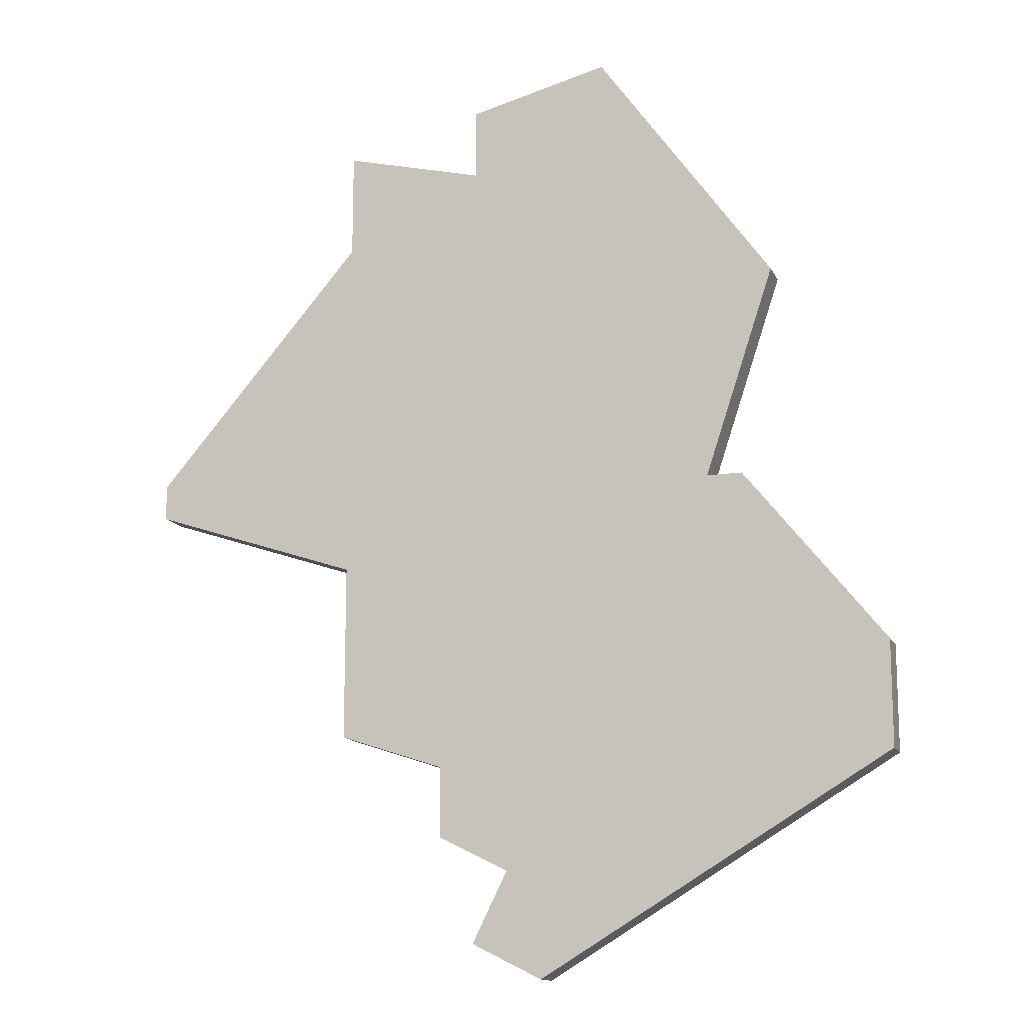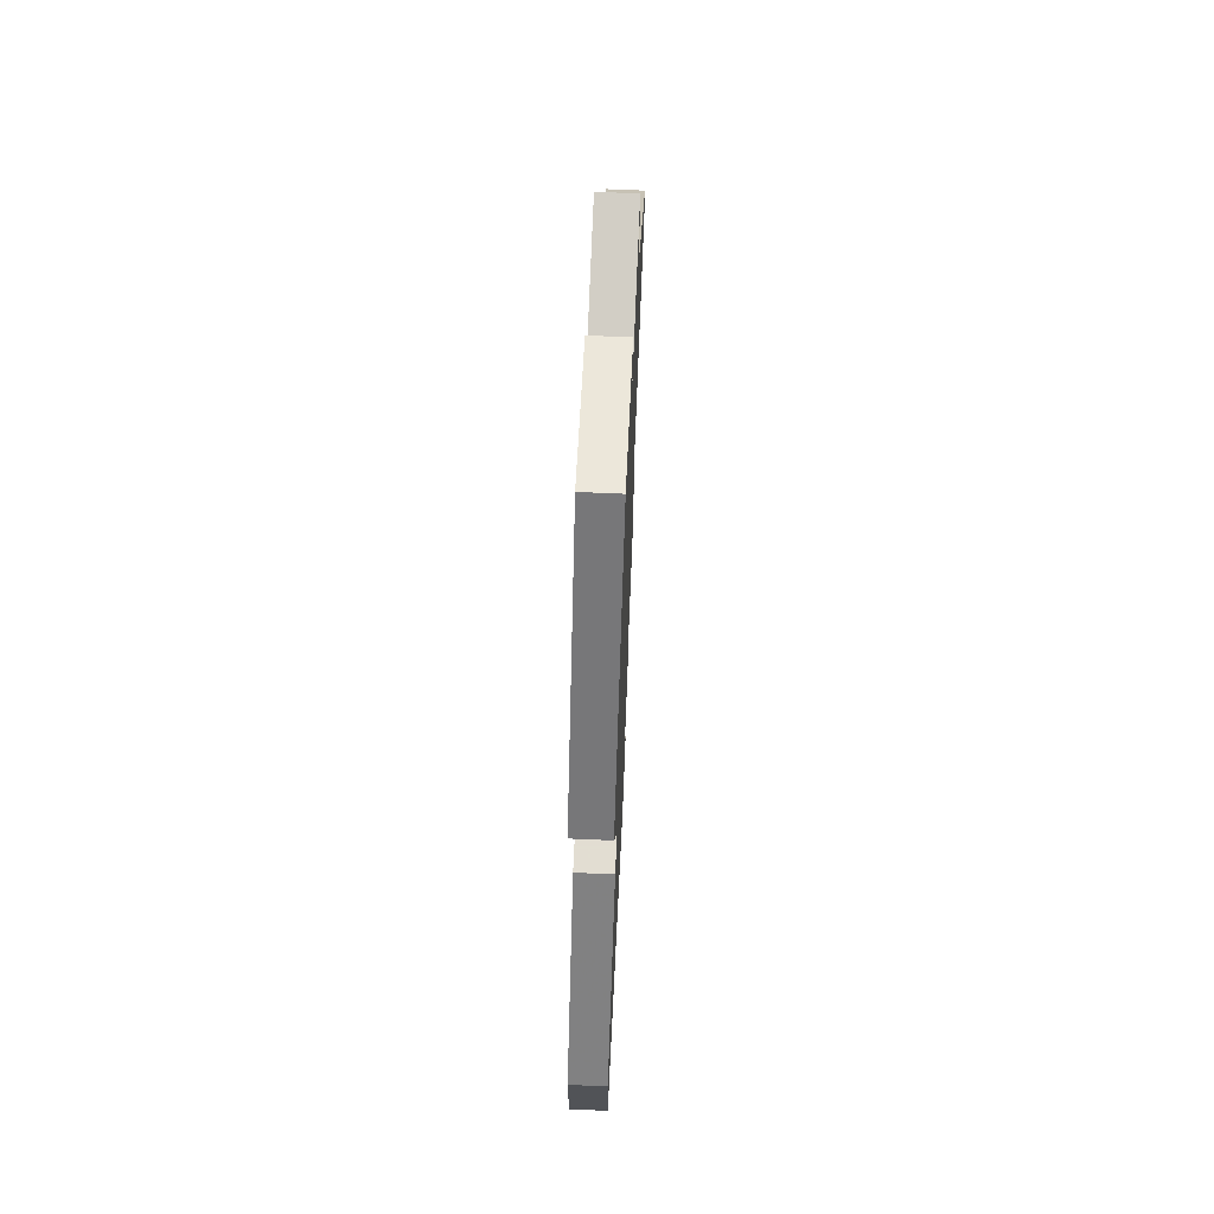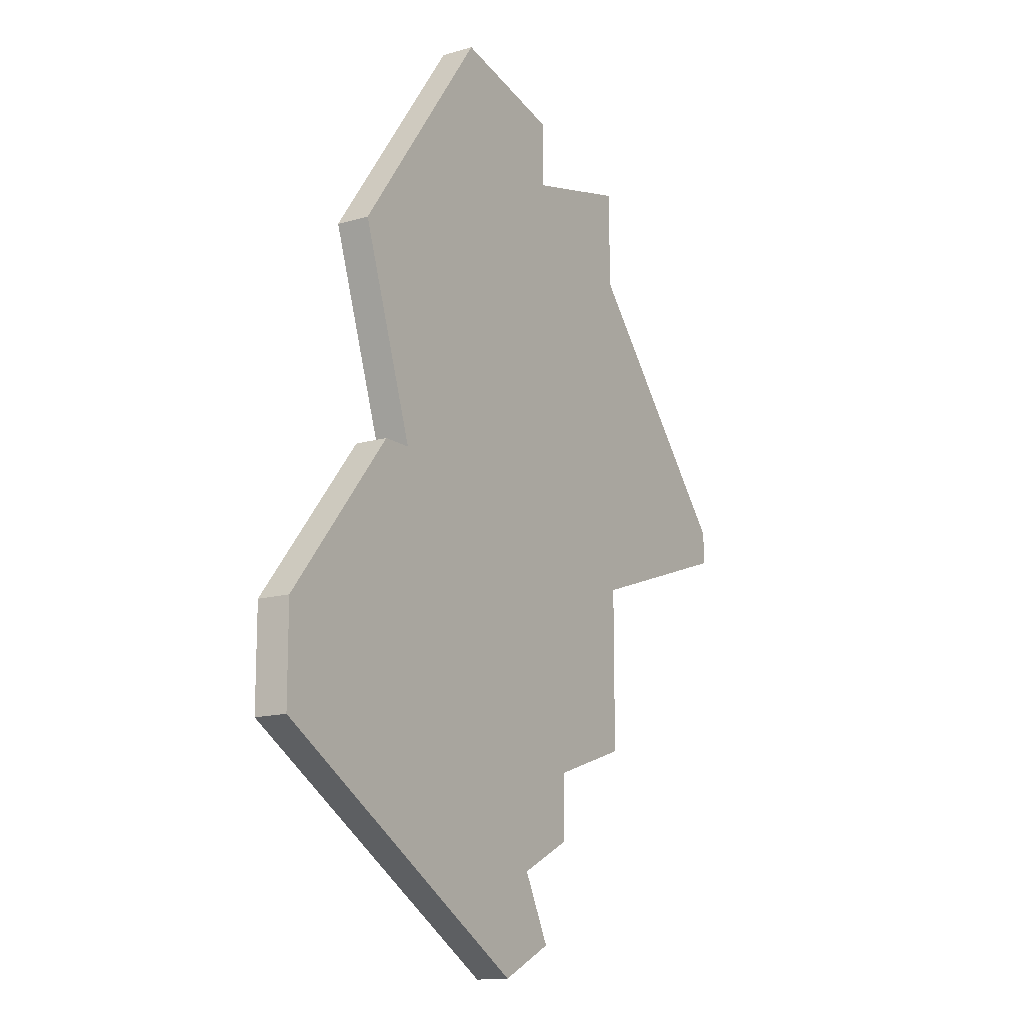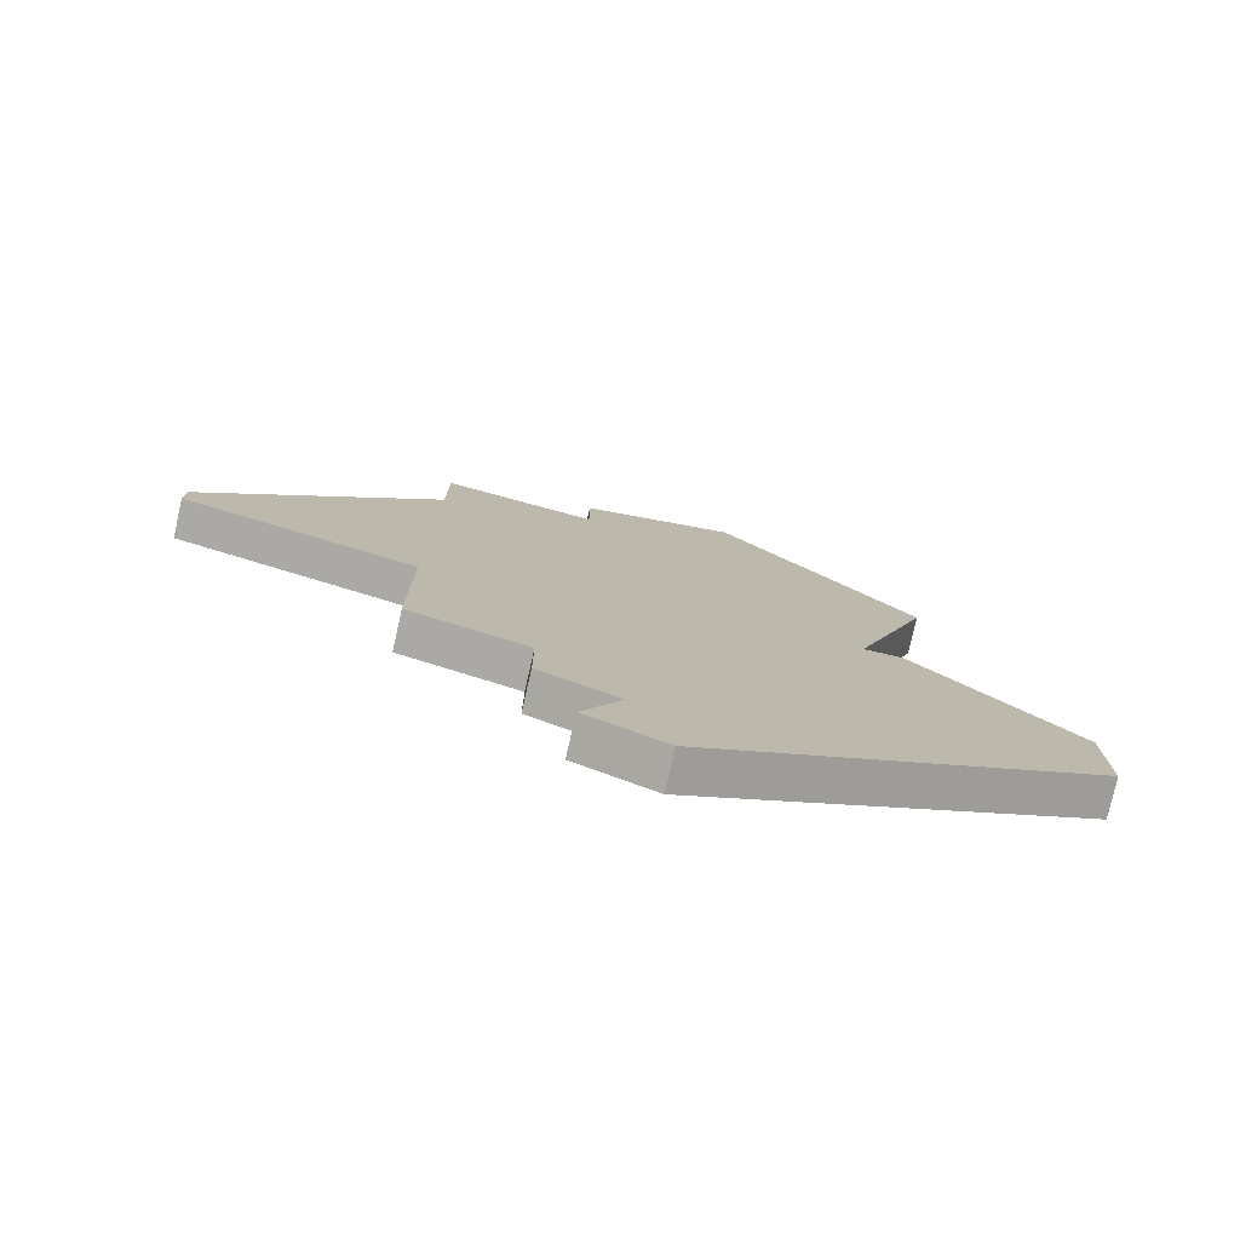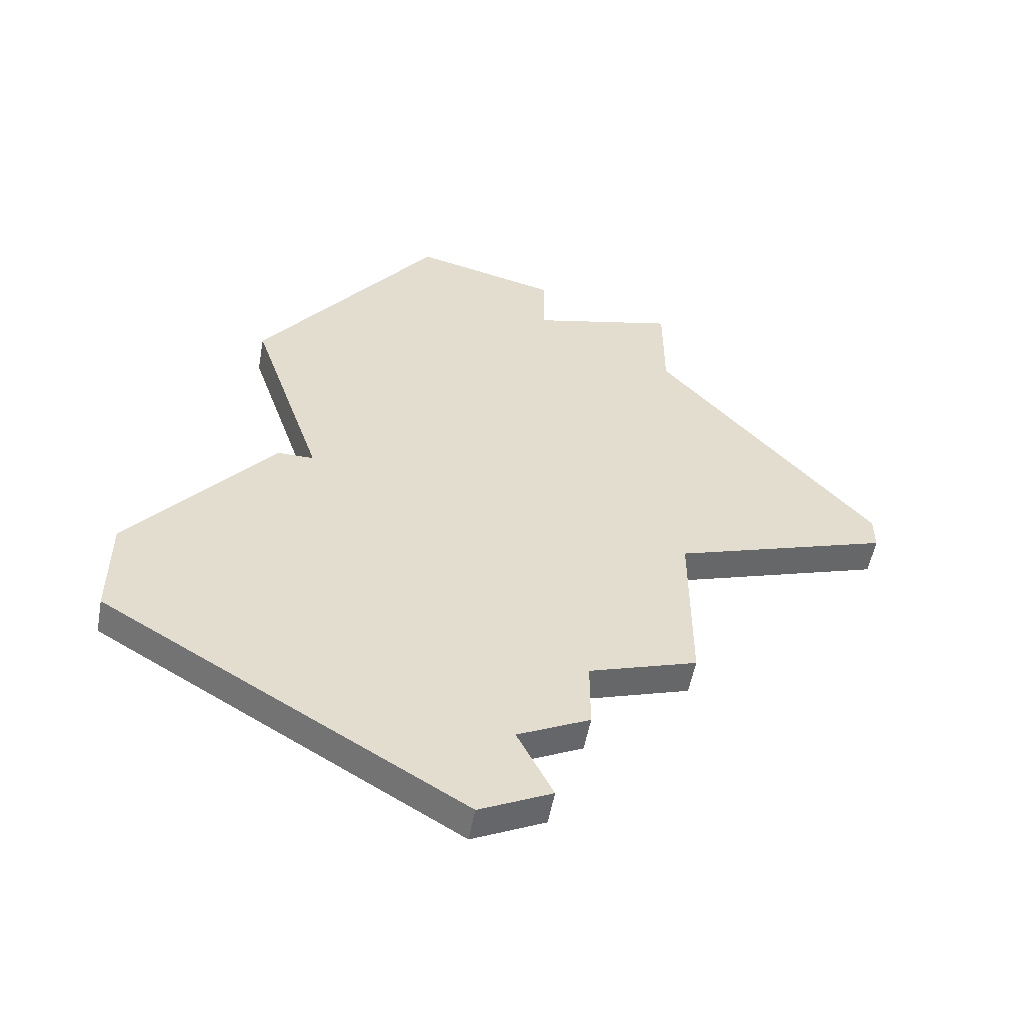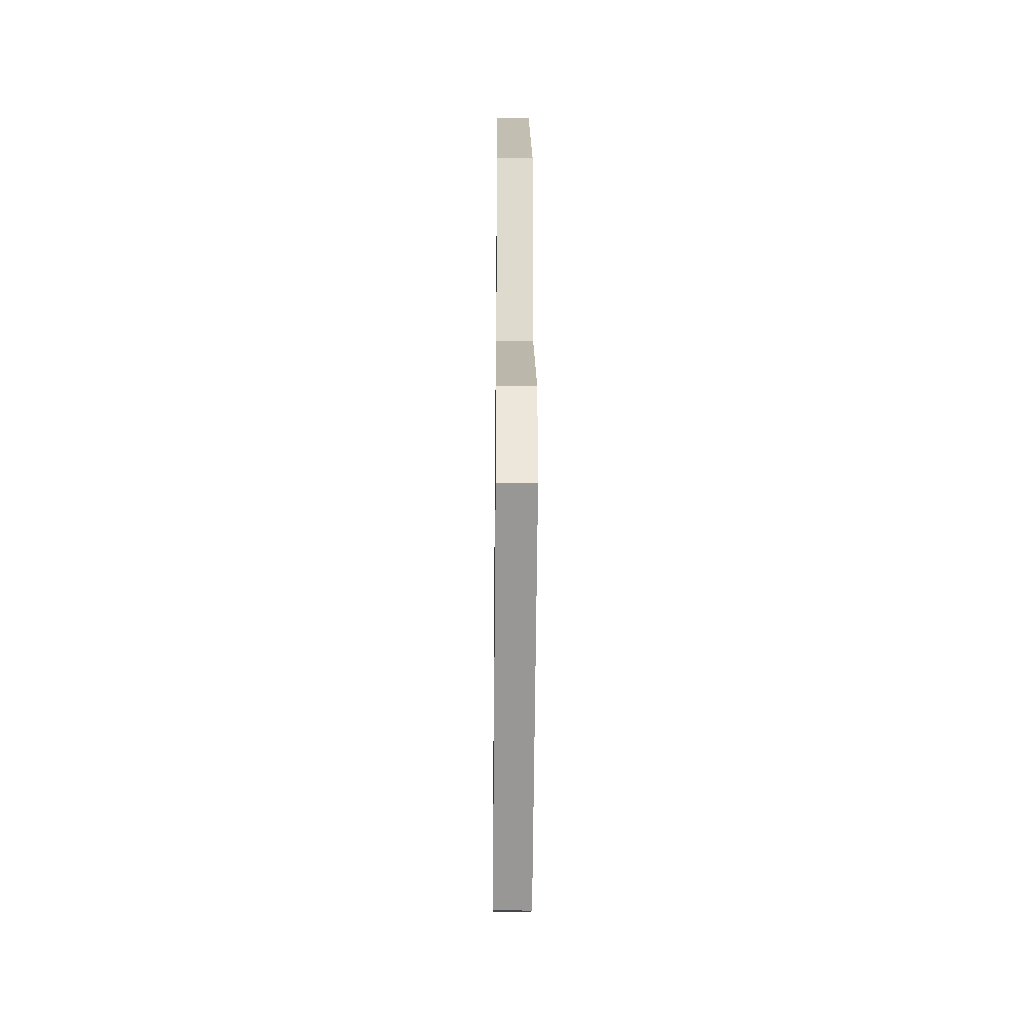
<metadata>
{"format":"obj","ext":"obj","renderer":"f3d","projection":"perspective","resolution":1024,"background":"white","views":[{"elev":-13.9,"azim":18.0,"up":"+Y"},{"elev":68.1,"azim":92.5,"up":"+Y"},{"elev":-14.1,"azim":122.8,"up":"+Y"},{"elev":-78.4,"azim":-12.7,"up":"+Y"},{"elev":-54.6,"azim":169.6,"up":"+Y"},{"elev":-37.2,"azim":89.4,"up":"+Y"}]}
</metadata>
<code>
v 4412 -1055 0
v 4408 -1056 0
v 4408 -1058 0
v 4404 -1057 0
v 4404 -1060 0
v 4398 -1067 0
v 4398 -1068 0
v 4404 -1070 0
v 4404 -1075 0
v 4407 -1076 0
v 4407 -1078 0
v 4409 -1079 0
v 4408 -1081 0
v 4410 -1082 0
v 4420 -1076 0
v 4420 -1073 0
v 4416 -1068 0
v 4415 -1068 0
v 4417 -1062 0
v 4412 -1055 1
v 4408 -1056 1
v 4408 -1058 1
v 4404 -1057 1
v 4404 -1060 1
v 4398 -1067 1
v 4398 -1068 1
v 4404 -1070 1
v 4404 -1075 1
v 4407 -1076 1
v 4407 -1078 1
v 4409 -1079 1
v 4408 -1081 1
v 4410 -1082 1
v 4420 -1076 1
v 4420 -1073 1
v 4416 -1068 1
v 4415 -1068 1
v 4417 -1062 1
f 2 1 19
f 5 4 3
f 7 6 5
f 10 9 8
f 12 11 10
f 14 13 12
f 16 15 14
f 18 17 16
f 2 19 18
f 7 5 3
f 12 10 8
f 16 14 12
f 3 2 18
f 8 7 3
f 16 12 8
f 8 3 18
f 18 16 8
f 38 20 21
f 22 23 24
f 24 25 26
f 27 28 29
f 29 30 31
f 31 32 33
f 33 34 35
f 35 36 37
f 37 38 21
f 22 24 26
f 27 29 31
f 31 33 35
f 37 21 22
f 22 26 27
f 27 31 35
f 37 22 27
f 27 35 37
f 21 20 2
f 2 20 1
f 22 21 3
f 3 21 2
f 23 22 4
f 4 22 3
f 24 23 5
f 5 23 4
f 25 24 6
f 6 24 5
f 26 25 7
f 7 25 6
f 27 26 8
f 8 26 7
f 28 27 9
f 9 27 8
f 29 28 10
f 10 28 9
f 30 29 11
f 11 29 10
f 31 30 12
f 12 30 11
f 32 31 13
f 13 31 12
f 33 32 14
f 14 32 13
f 34 33 15
f 15 33 14
f 35 34 16
f 16 34 15
f 36 35 17
f 17 35 16
f 37 36 18
f 18 36 17
f 20 38 1
f 1 38 19
f 38 37 19
f 19 37 18

</code>
